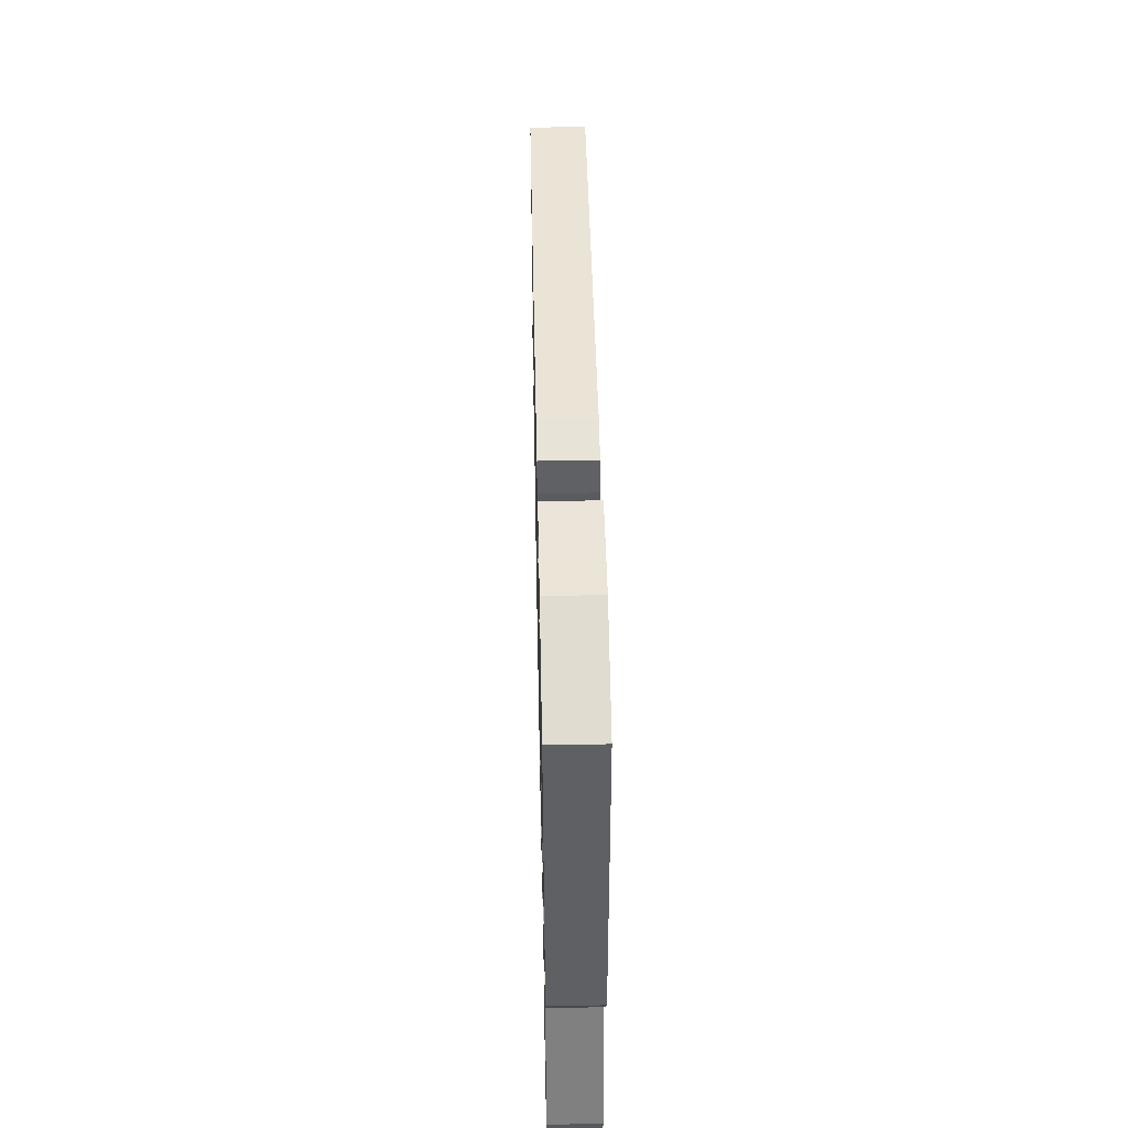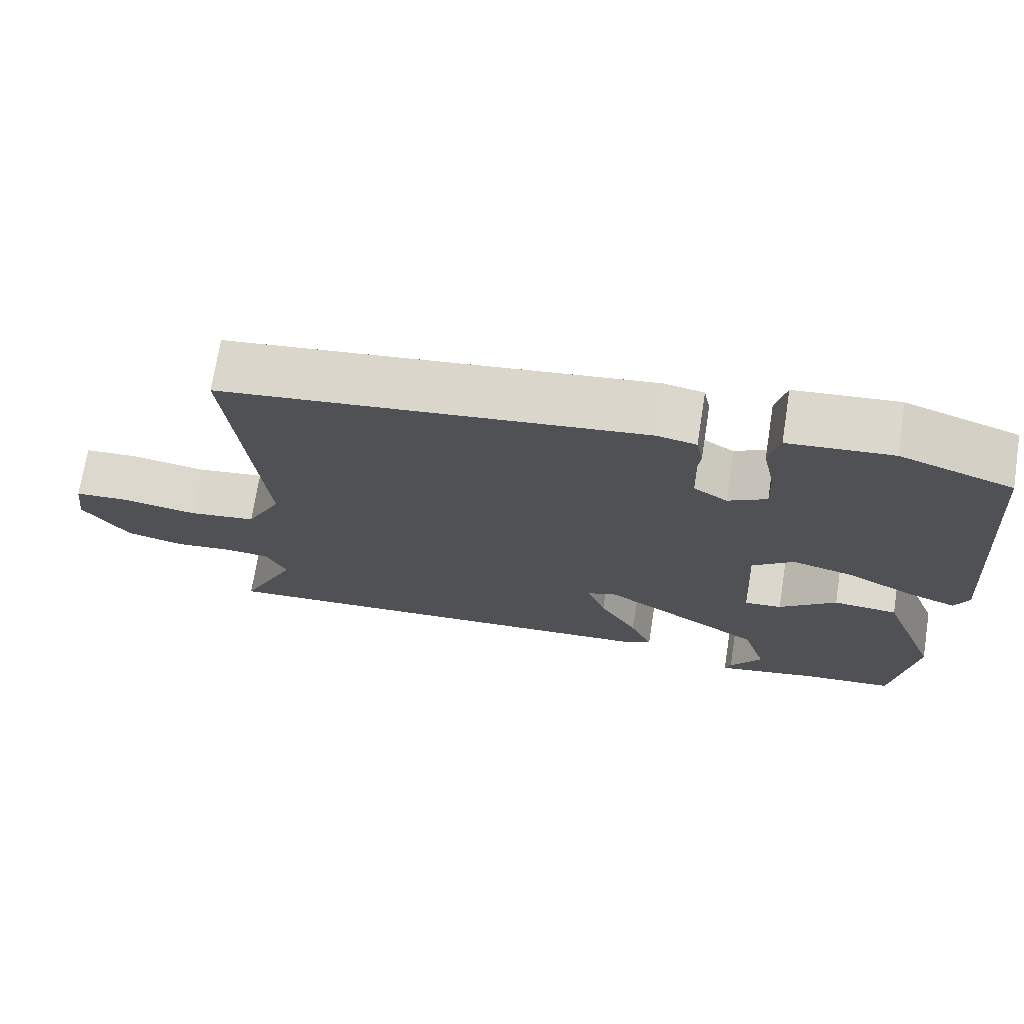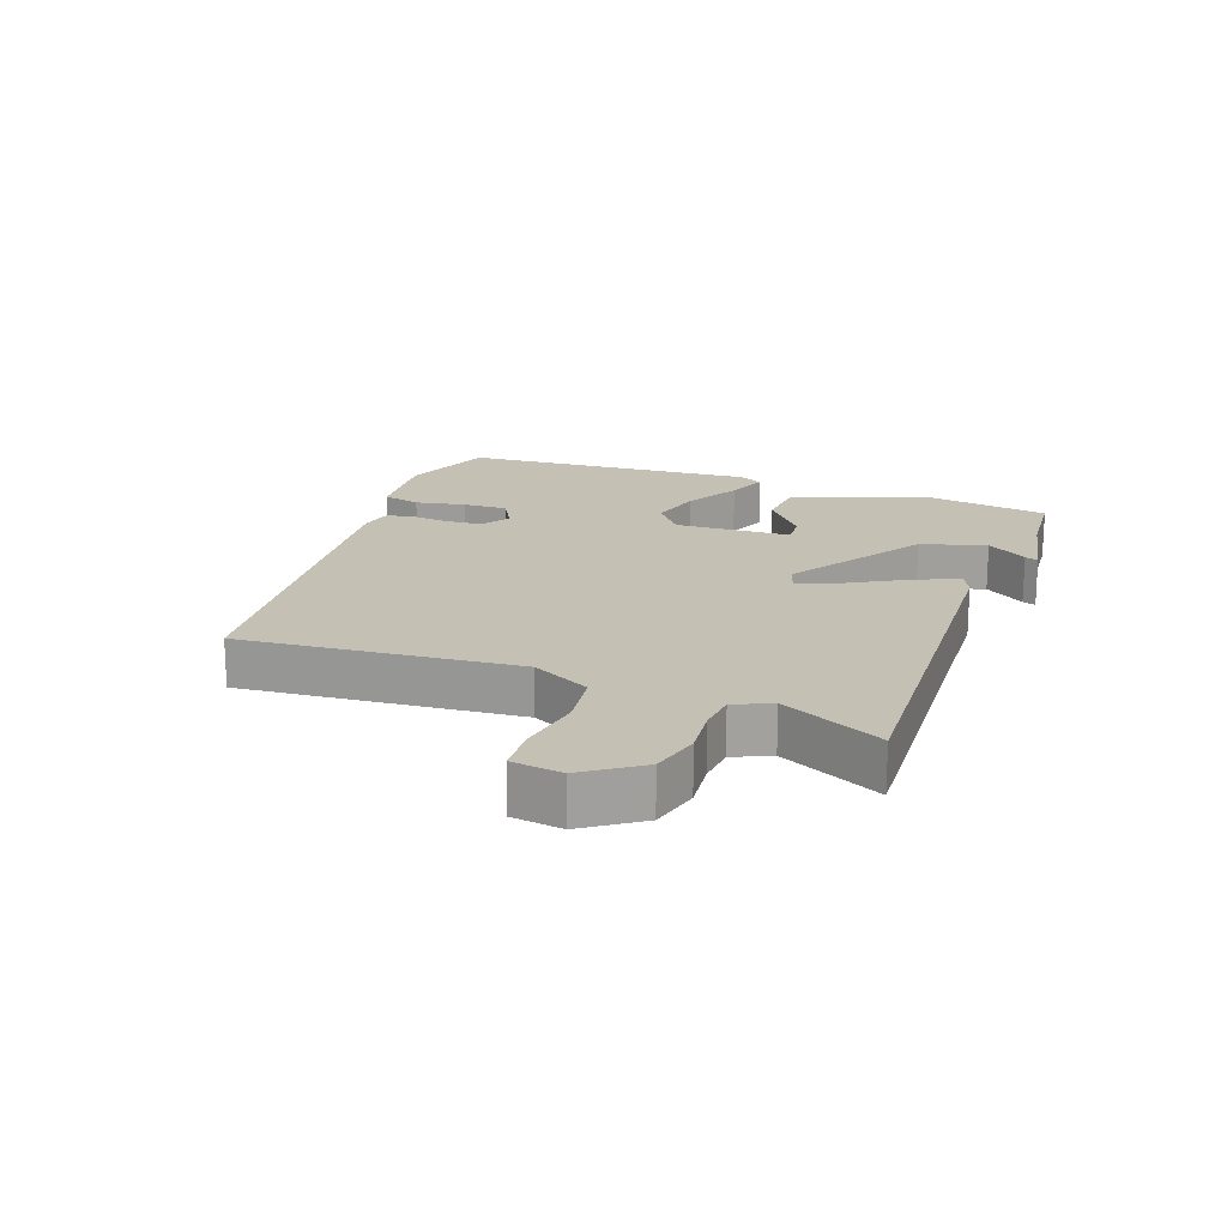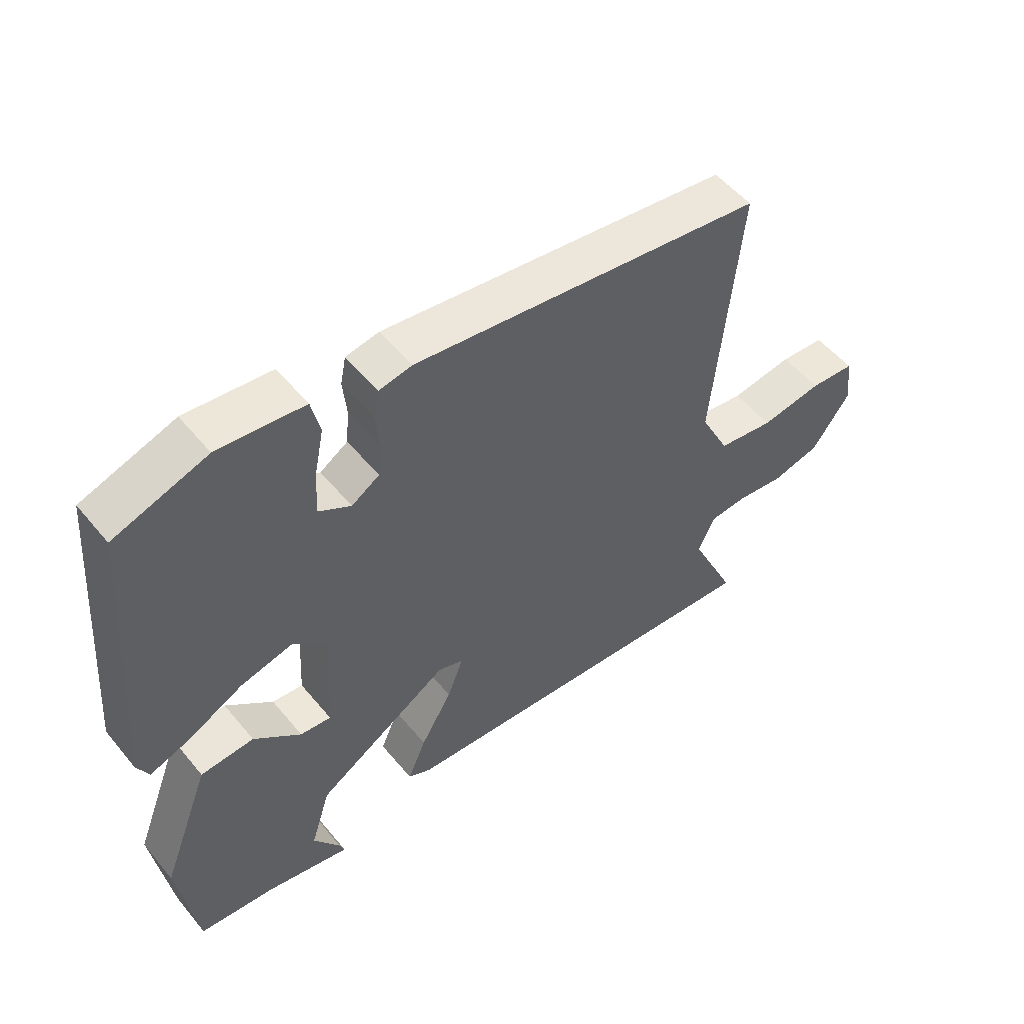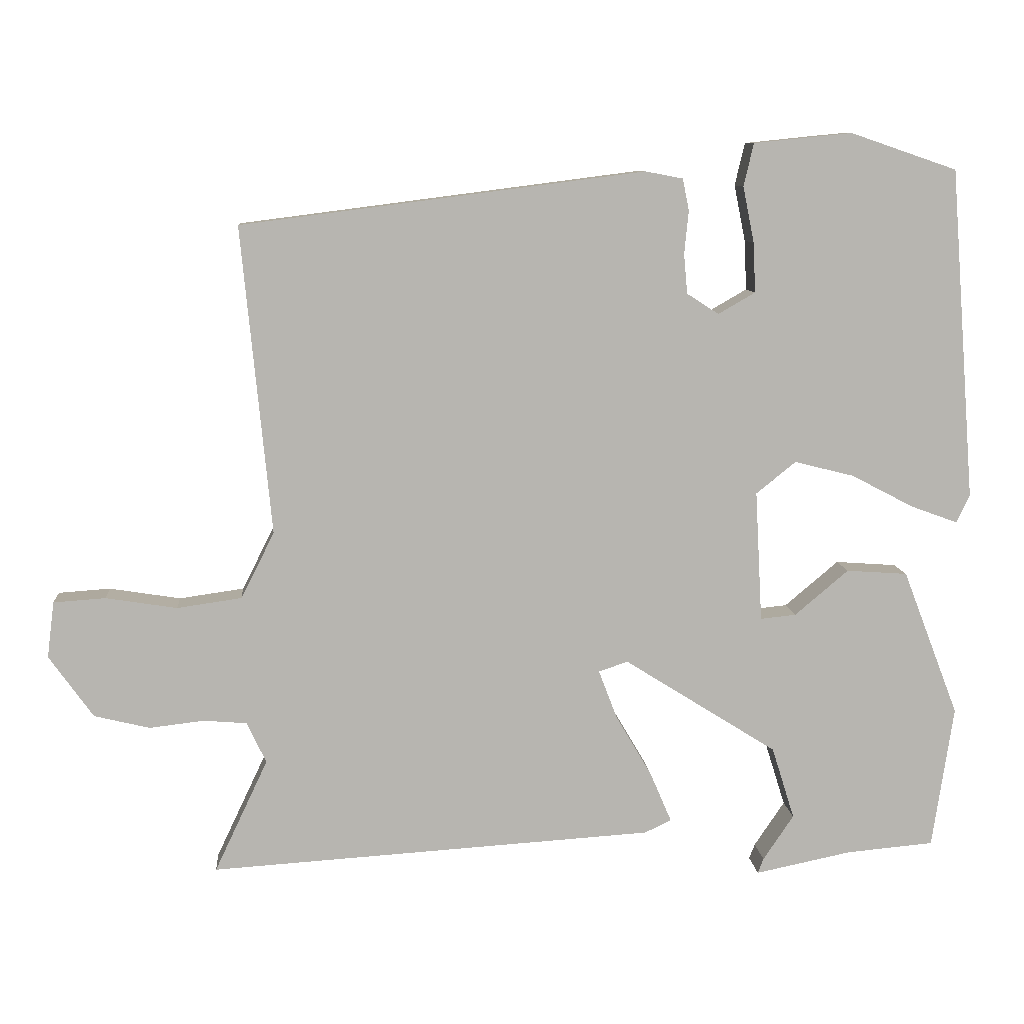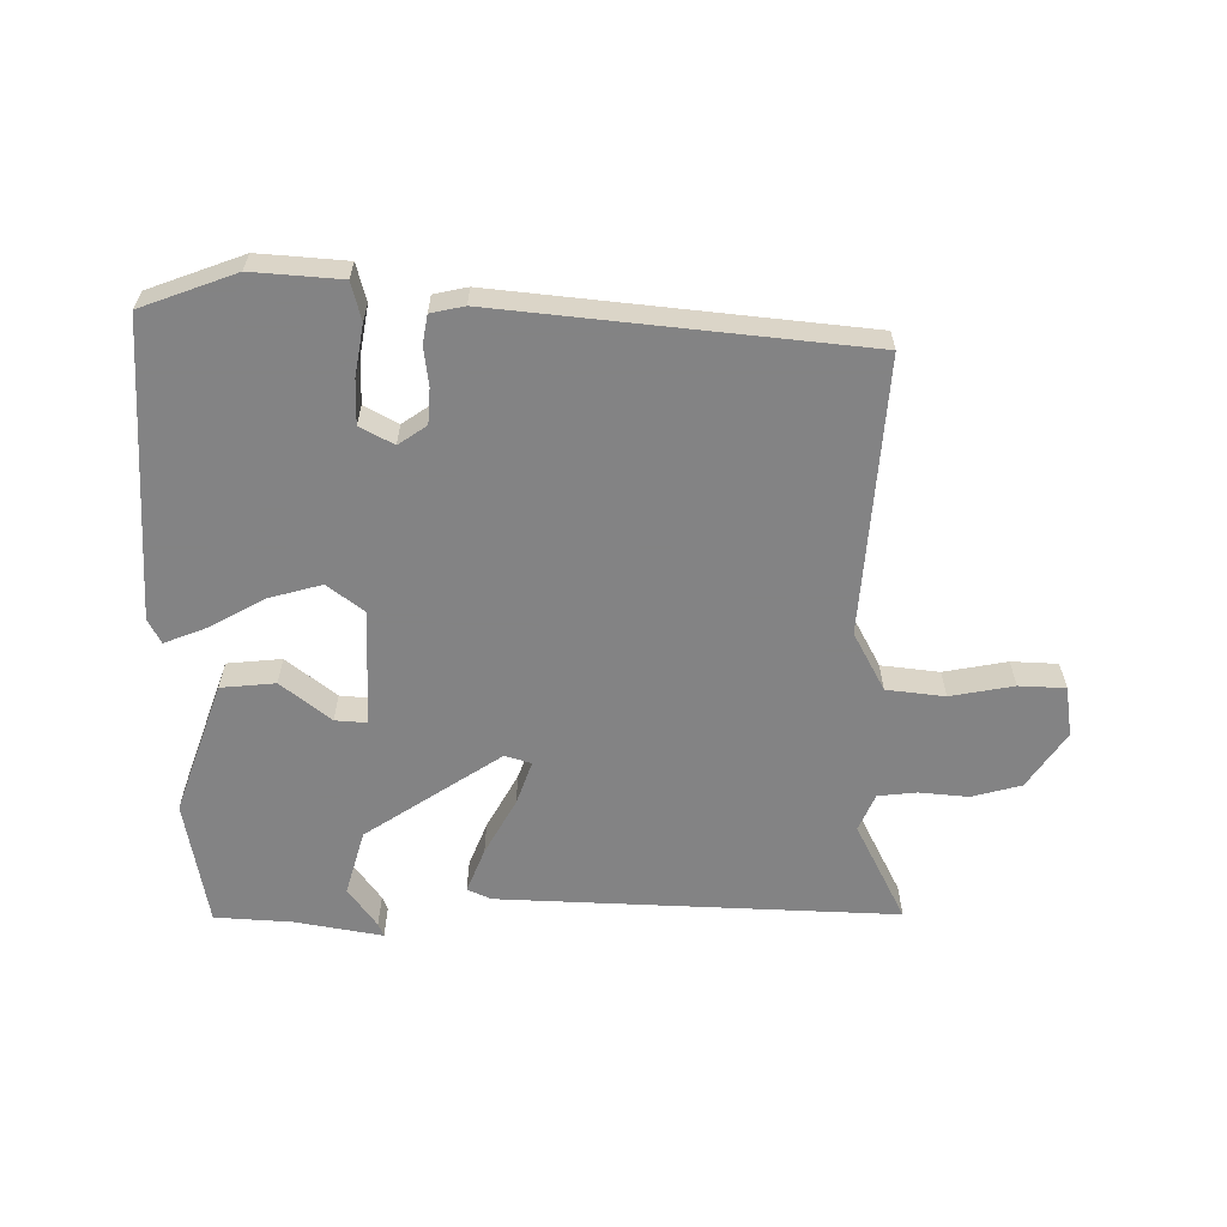
<metadata>
{"format":"obj","ext":"obj","renderer":"f3d","projection":"perspective","resolution":1024,"background":"white","views":[{"elev":51.1,"azim":-91.2,"up":"+Z"},{"elev":71.5,"azim":-171.0,"up":"+Z"},{"elev":18.3,"azim":110.8,"up":"+Y"},{"elev":52.7,"azim":-38.4,"up":"+Z"},{"elev":9.2,"azim":175.3,"up":"+Z"},{"elev":-61.1,"azim":1.0,"up":"+Y"}]}
</metadata>
<code>
v 0.504 0.07 0.423
v 0.462 0.07 -0.01
v 0.509 0.07 -0.103
v 0.6 0.07 -0.116
v 0.7 0.07 -0.1
v 0.773 0.07 -0.105
v 0.783 0.07 -0.184
v 0.721 0.07 -0.271
v 0.643 0.07 -0.29
v 0.566 0.07 -0.281
v 0.505 0.07 -0.286
v 0.478 0.07 -0.344
v 0.553 0.07 -0.503
v -0.073 0.07 -0.463
v -0.11 0.07 -0.445
v -0.08 0.07 -0.375
v -0.029 0.07 -0.288
v -0.003 0.07 -0.22
v -0.044 0.07 -0.206
v -0.26 0.07 -0.342
v -0.292 0.07 -0.444
v -0.249 0.07 -0.508
v -0.241 0.07 -0.529
v -0.377 0.07 -0.501
v -0.5 0.07 -0.49
v -0.53 0.07 -0.289
v -0.451 0.07 -0.083
v -0.365 0.07 -0.077
v -0.289 0.07 -0.141
v -0.239 0.07 -0.146
v -0.229 0.07 0.038
v -0.285 0.07 0.083
v -0.369 0.07 0.062
v -0.457 0.07 0.016
v -0.523 0.07 -0.008
v -0.542 0.07 0.031
v -0.506 0.07 0.498
v -0.356 0.07 0.549
v -0.304 0.07 0.544
v -0.217 0.07 0.535
v -0.203 0.07 0.475
v -0.219 0.07 0.396
v -0.222 0.07 0.326
v -0.17 0.07 0.296
v -0.125 0.07 0.325
v -0.12 0.07 0.381
v -0.126 0.07 0.441
v -0.117 0.07 0.486
v -0.064 0.07 0.496
v 0.504 0 0.423
v 0.462 0 -0.01
v 0.509 0 -0.103
v 0.6 0 -0.116
v 0.7 0 -0.1
v 0.773 0 -0.105
v 0.783 0 -0.184
v 0.721 0 -0.271
v 0.643 0 -0.29
v 0.566 0 -0.281
v 0.505 0 -0.286
v 0.478 0 -0.344
v 0.553 0 -0.503
v -0.073 0 -0.463
v -0.11 0 -0.445
v -0.08 0 -0.375
v -0.029 0 -0.288
v -0.003 0 -0.22
v -0.044 0 -0.206
v -0.26 0 -0.342
v -0.292 0 -0.444
v -0.249 0 -0.508
v -0.241 0 -0.529
v -0.377 0 -0.501
v -0.5 0 -0.49
v -0.53 0 -0.289
v -0.451 0 -0.083
v -0.365 0 -0.077
v -0.289 0 -0.141
v -0.239 0 -0.146
v -0.229 0 0.038
v -0.285 0 0.083
v -0.369 0 0.062
v -0.457 0 0.016
v -0.523 0 -0.008
v -0.542 0 0.031
v -0.506 0 0.498
v -0.356 0 0.549
v -0.304 0 0.544
v -0.217 0 0.535
v -0.203 0 0.475
v -0.219 0 0.396
v -0.222 0 0.326
v -0.17 0 0.296
v -0.125 0 0.325
v -0.12 0 0.381
v -0.126 0 0.441
v -0.117 0 0.486
v -0.064 0 0.496
f 49 1 2
f 48 49 2
f 47 48 2
f 46 47 2
f 45 46 2 3
f 44 45 3
f 43 44 3
f 40 41 42
f 39 40 42
f 38 39 42
f 37 38 42
f 36 37 42
f 35 36 42
f 34 35 42
f 33 34 42
f 32 33 42 43
f 31 32 43 3
f 27 28 29
f 26 27 29
f 25 26 29
f 24 25 29
f 24 29 30
f 21 22 23 24
f 20 21 24 30
f 19 20 30
f 15 16 17
f 14 15 17
f 13 14 17
f 12 13 17
f 11 12 17 18
f 10 11 18 19
f 8 9 10
f 7 8 10
f 6 7 10
f 5 6 10
f 4 5 10
f 10 19 30
f 4 10 30
f 3 4 30
f 3 30 31
f 51 50 98
f 51 98 97
f 51 97 96
f 51 96 95
f 52 51 95 94
f 52 94 93
f 52 93 92
f 91 90 89
f 91 89 88
f 91 88 87
f 91 87 86
f 91 86 85
f 91 85 84
f 91 84 83
f 91 83 82
f 92 91 82 81
f 52 92 81 80
f 78 77 76
f 78 76 75
f 78 75 74
f 78 74 73
f 79 78 73
f 73 72 71 70
f 79 73 70 69
f 79 69 68
f 66 65 64
f 66 64 63
f 66 63 62
f 66 62 61
f 67 66 61 60
f 68 67 60 59
f 59 58 57
f 59 57 56
f 59 56 55
f 59 55 54
f 59 54 53
f 79 68 59
f 79 59 53
f 79 53 52
f 80 79 52
f 1 50 51 2
f 2 51 52 3
f 3 52 53 4
f 4 53 54 5
f 5 54 55 6
f 6 55 56 7
f 7 56 57 8
f 8 57 58 9
f 9 58 59 10
f 10 59 60 11
f 11 60 61 12
f 12 61 62 13
f 13 62 63 14
f 14 63 64 15
f 15 64 65 16
f 16 65 66 17
f 17 66 67 18
f 18 67 68 19
f 19 68 69 20
f 20 69 70 21
f 21 70 71 22
f 22 71 72 23
f 23 72 73 24
f 24 73 74 25
f 25 74 75 26
f 26 75 76 27
f 27 76 77 28
f 28 77 78 29
f 29 78 79 30
f 30 79 80 31
f 31 80 81 32
f 32 81 82 33
f 33 82 83 34
f 34 83 84 35
f 35 84 85 36
f 36 85 86 37
f 37 86 87 38
f 38 87 88 39
f 39 88 89 40
f 40 89 90 41
f 41 90 91 42
f 42 91 92 43
f 43 92 93 44
f 44 93 94 45
f 45 94 95 46
f 46 95 96 47
f 47 96 97 48
f 48 97 98 49
f 49 98 50 1

</code>
